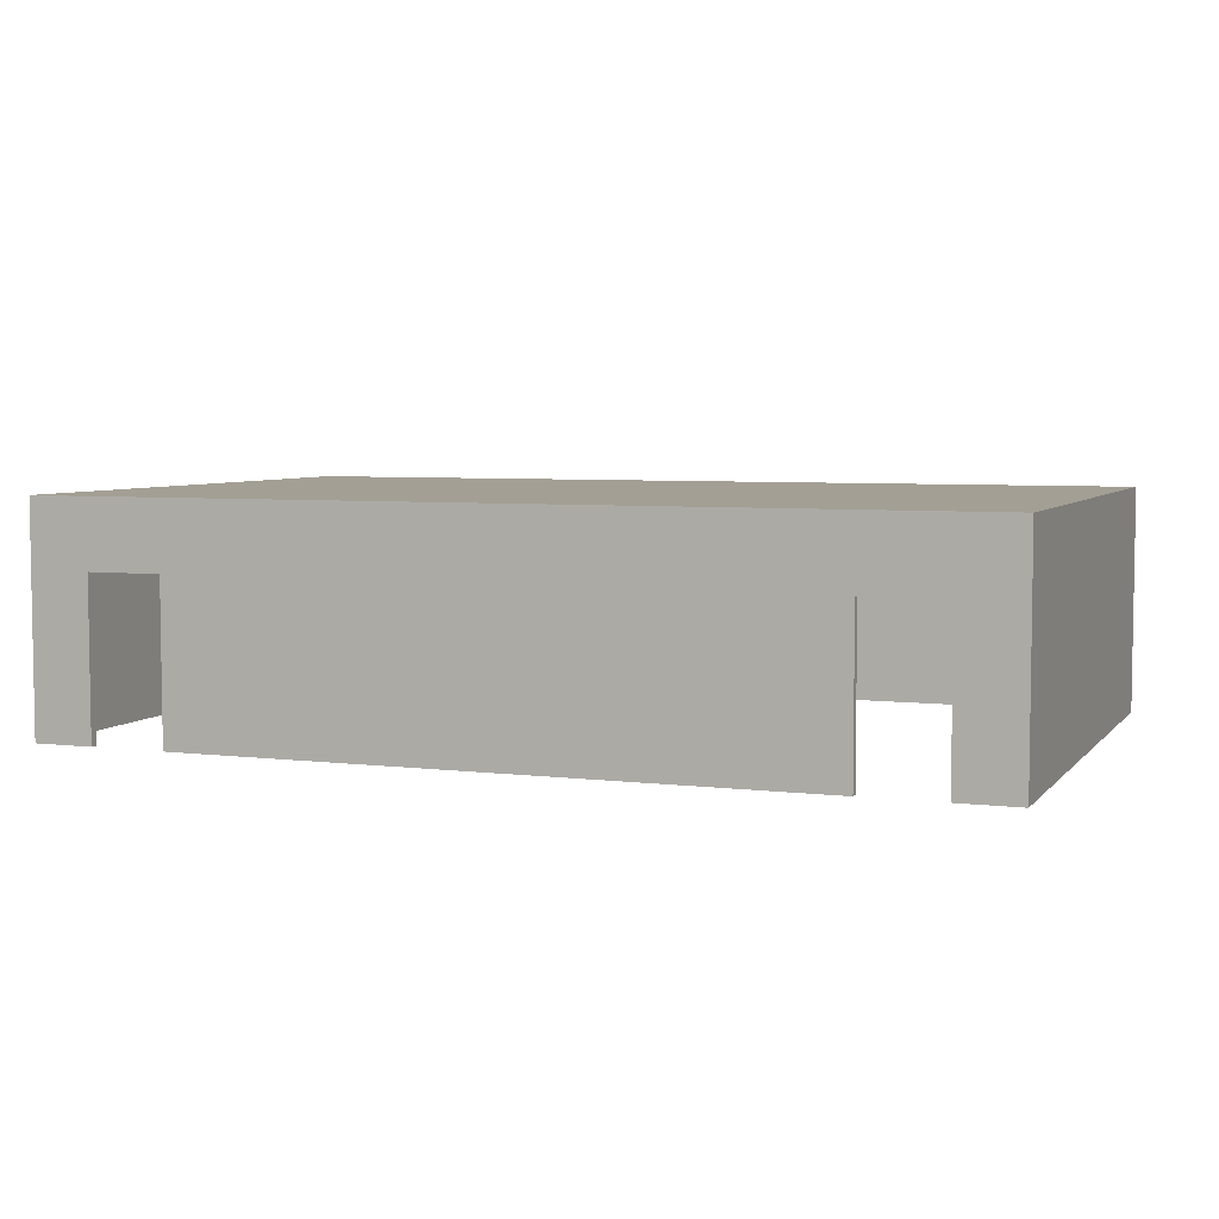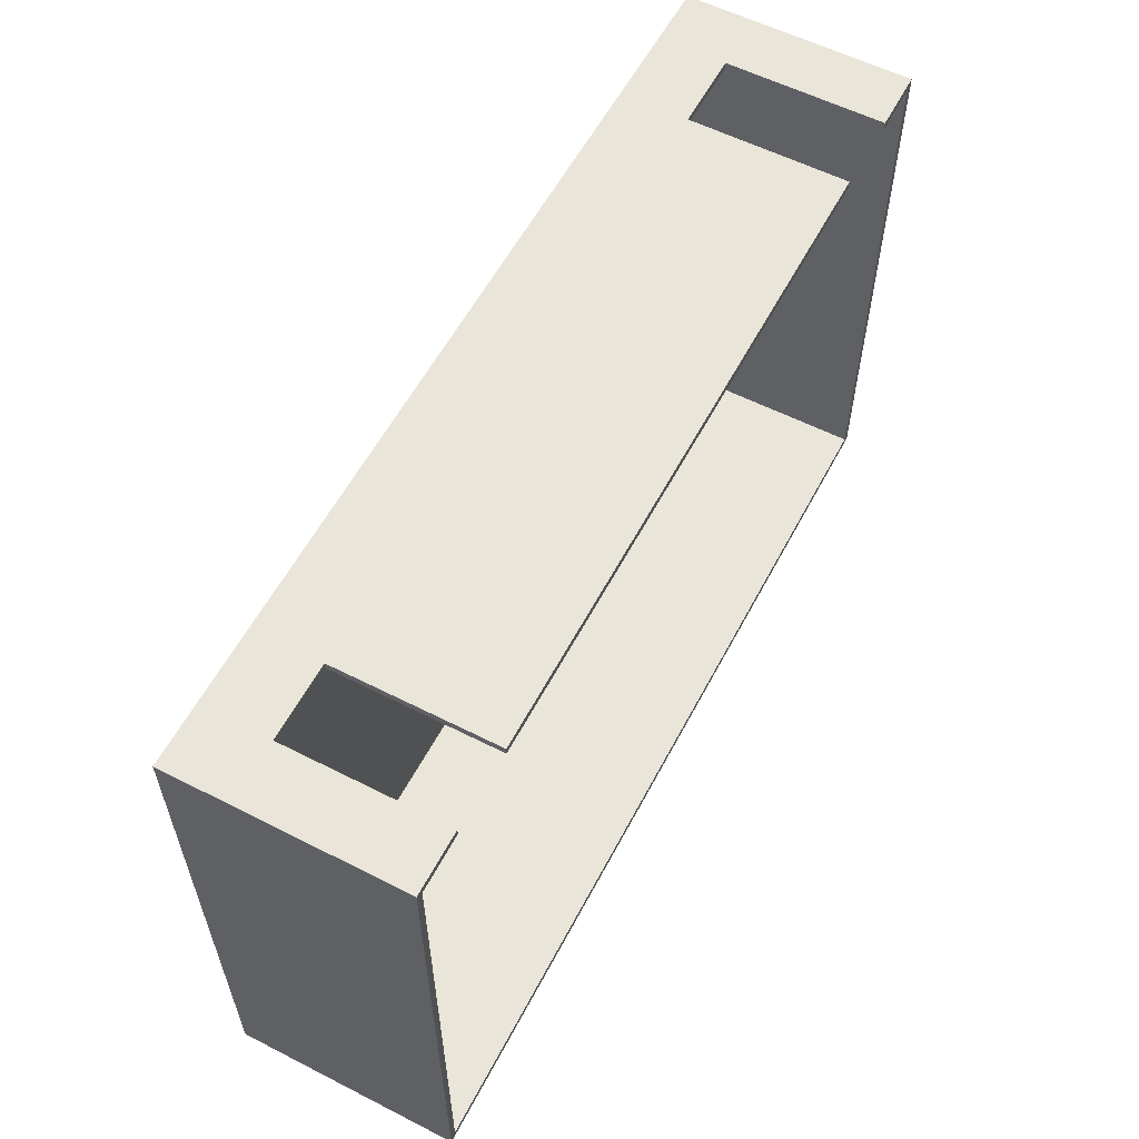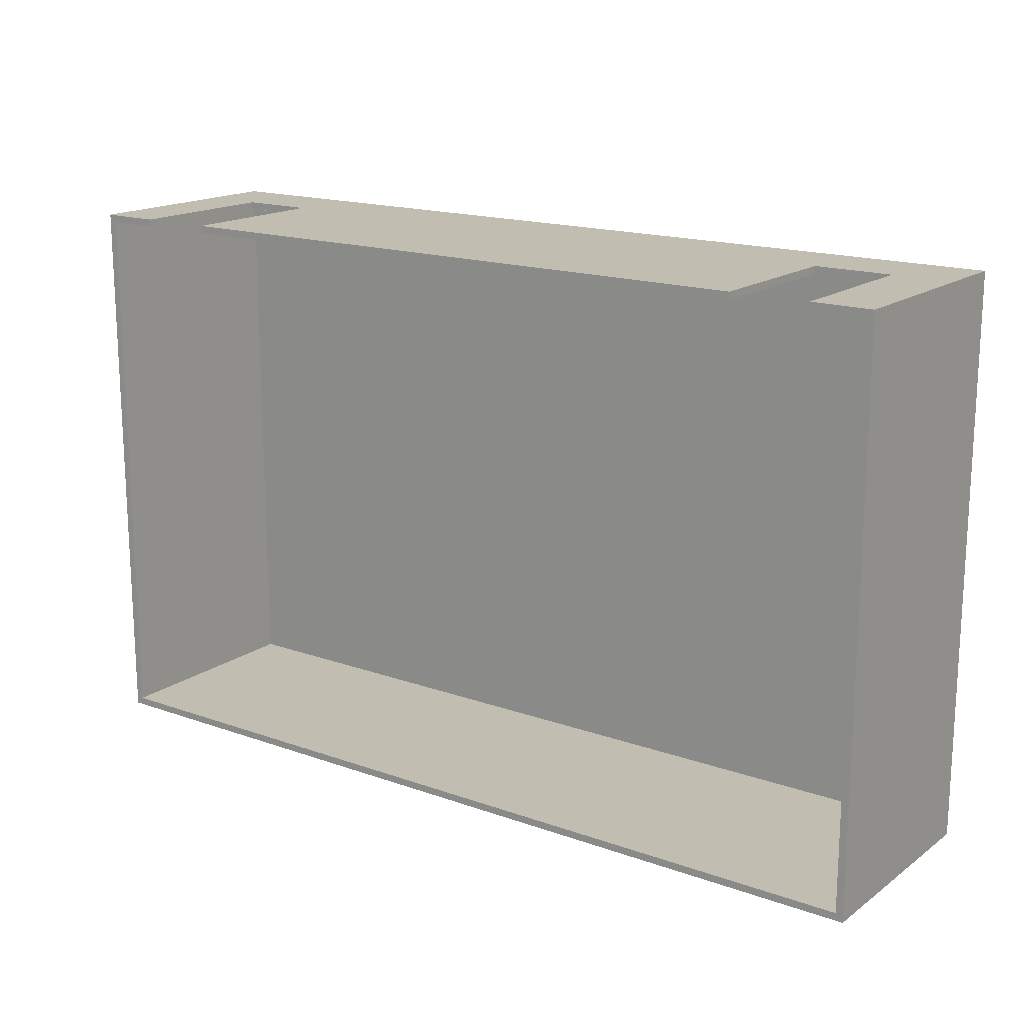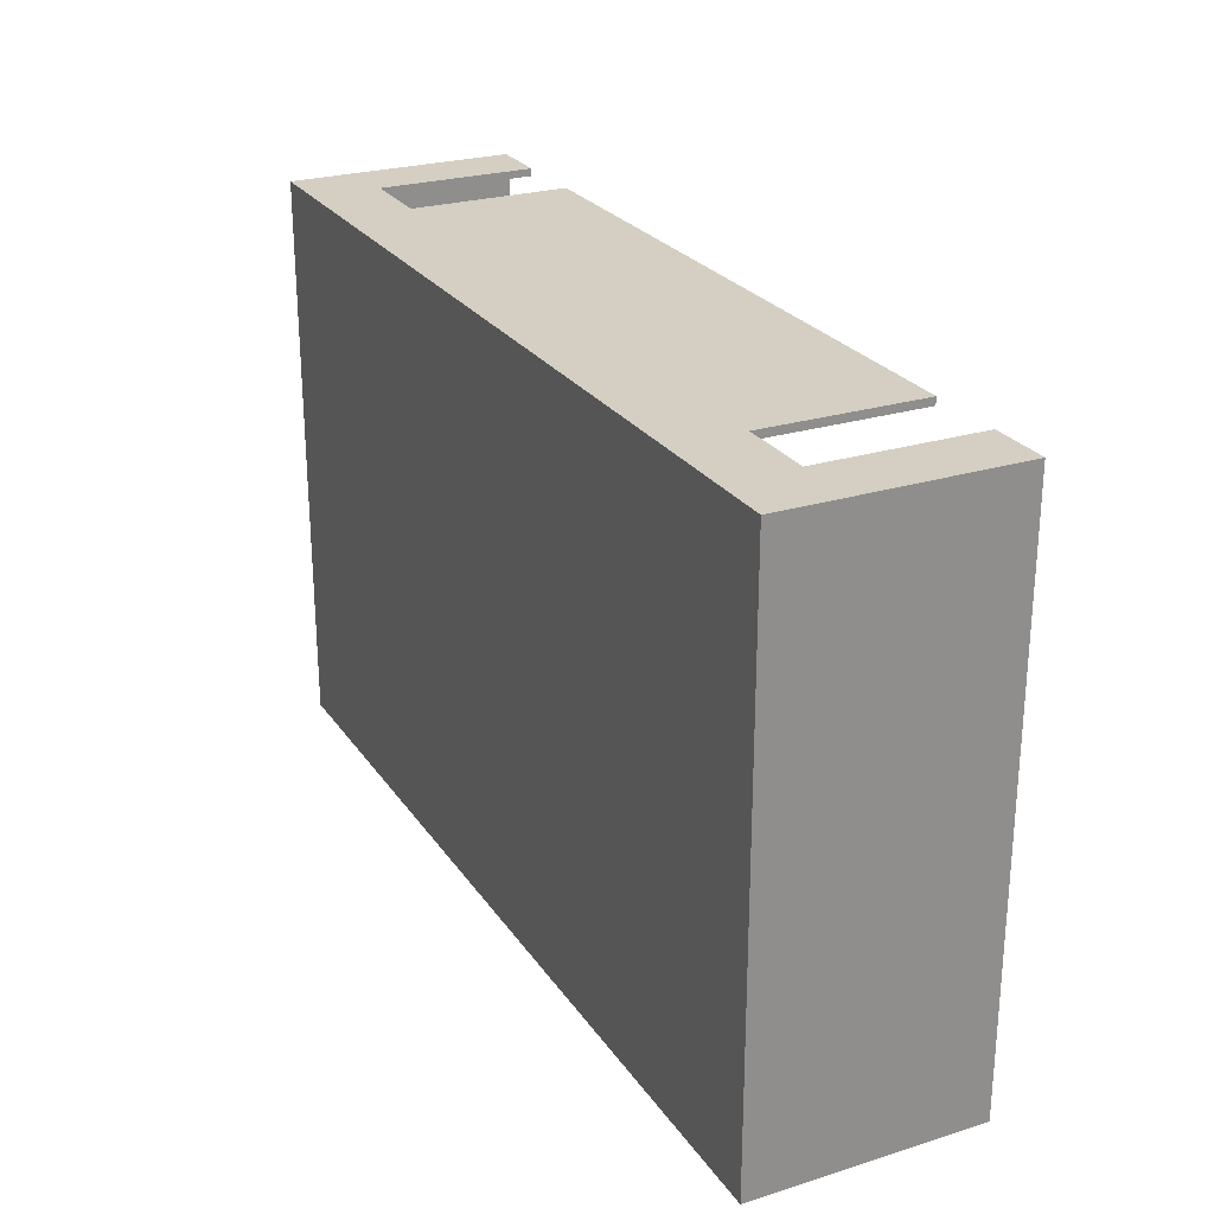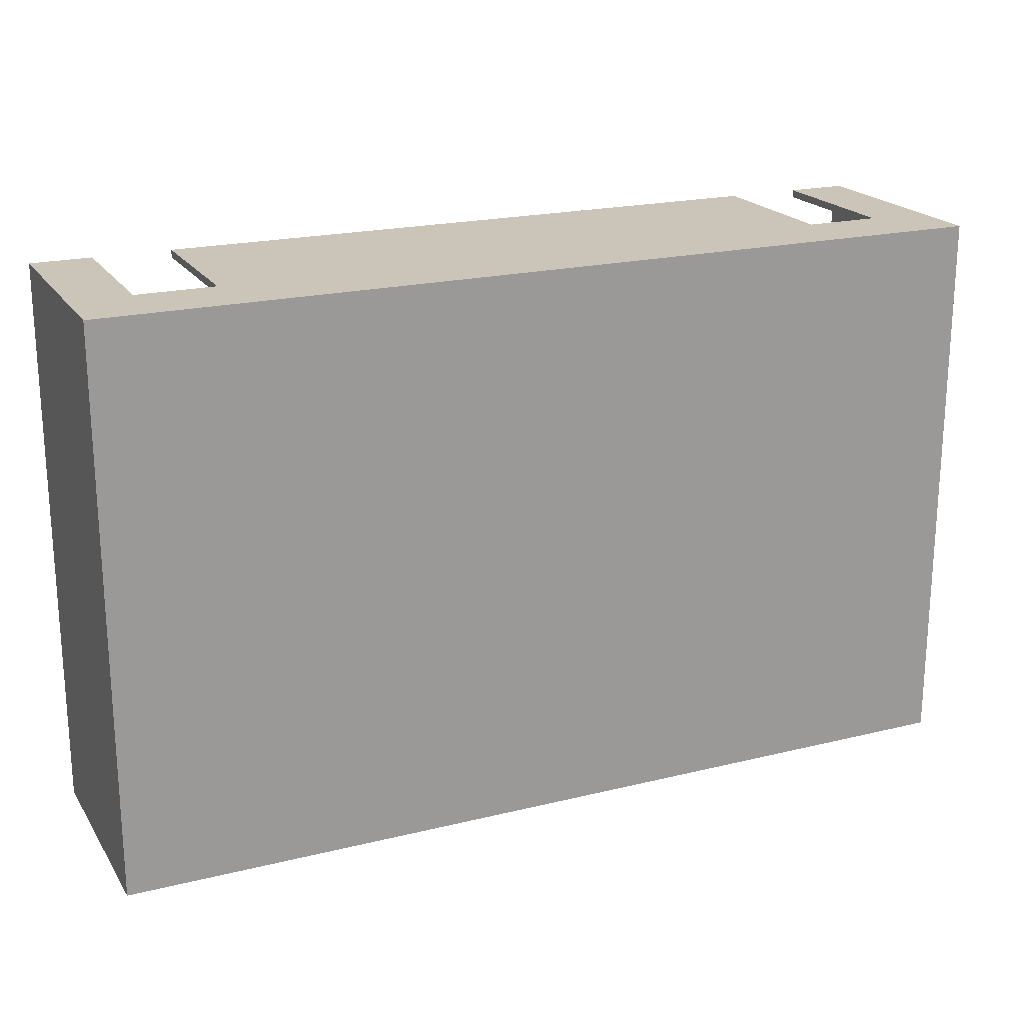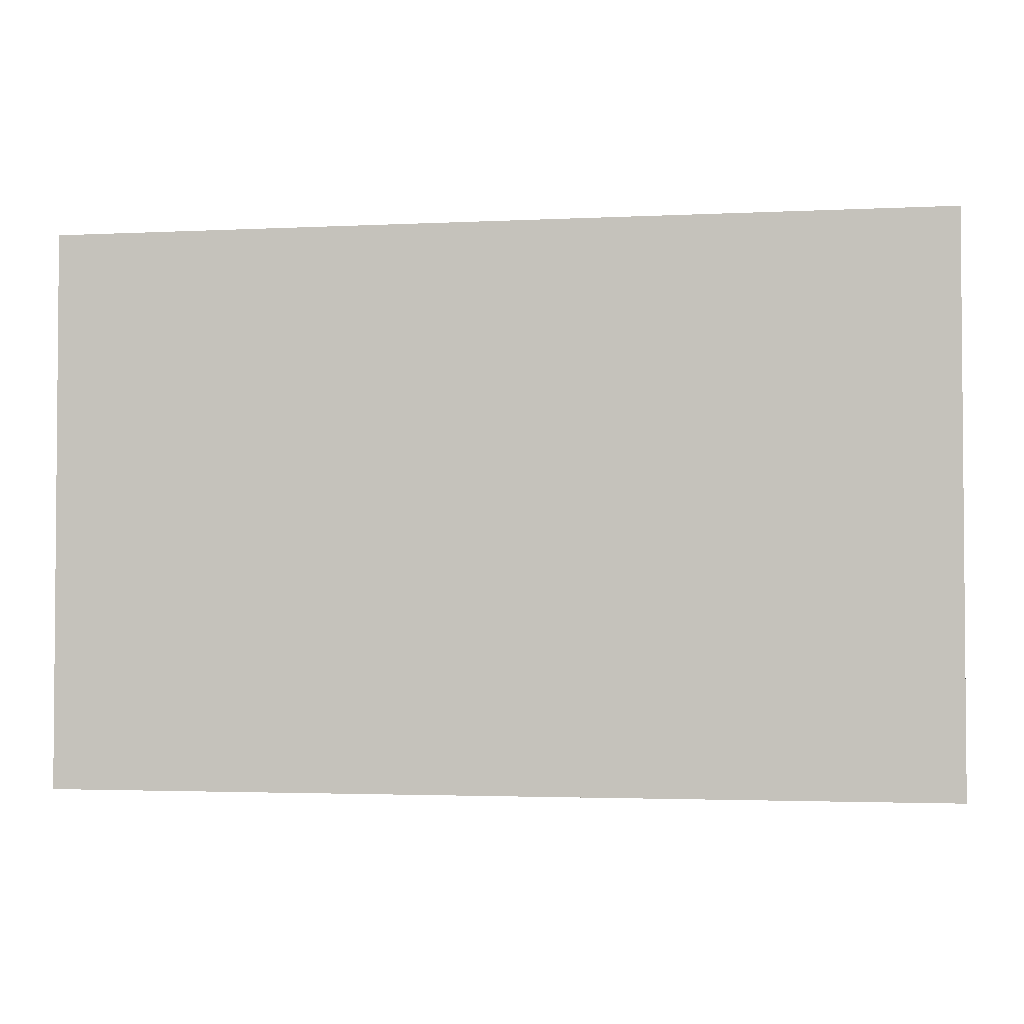
<metadata>
{"format":"obj","ext":"obj","renderer":"f3d","projection":"perspective","resolution":1024,"background":"white","views":[{"elev":5.3,"azim":21.0,"up":"+Y"},{"elev":58.2,"azim":-62.3,"up":"+Z"},{"elev":16.8,"azim":35.8,"up":"+Z"},{"elev":25.4,"azim":-116.5,"up":"+Z"},{"elev":20.5,"azim":155.9,"up":"+Z"},{"elev":-2.7,"azim":-170.2,"up":"+Z"}]}
</metadata>
<code>
g Staff Restroom Bldg
v 1.606e+05 0 -1.947e+05
v 1.606e+05 0 -1.946e+05
v 1.599e+05 0 -1.947e+05
v 1.598e+05 0 -1.946e+05
v 1.599e+05 0 -2.021e+05
v 1.598e+05 0 -2.022e+05
v 1.719e+05 0 -2.021e+05
v 1.72e+05 0 -2.022e+05
v 1.719e+05 0 -1.947e+05
v 1.72e+05 0 -1.946e+05
v 1.712e+05 0 -1.947e+05
v 1.712e+05 0 -1.946e+05
v 1.598e+05 3048 -1.946e+05
v 1.598e+05 3048 -2.022e+05
v 1.606e+05 2134 -1.946e+05
v 1.616e+05 2134 -1.946e+05
v 1.72e+05 3048 -1.946e+05
v 1.712e+05 2134 -1.946e+05
v 1.701e+05 2134 -1.946e+05
v 1.701e+05 0 -1.946e+05
v 1.616e+05 0 -1.946e+05
v 1.72e+05 3048 -2.022e+05
v 1.616e+05 0 -1.947e+05
v 1.701e+05 0 -1.947e+05
f 1 2 3
f 3 2 4
f 3 4 5
f 5 4 6
f 5 6 7
f 7 6 8
f 7 8 9
f 9 8 10
f 9 10 11
f 11 10 12
f 13 14 4
f 4 14 6
f 13 4 2
f 2 15 13
f 13 15 16
f 13 16 17
f 12 10 18
f 18 10 17
f 18 17 19
f 19 17 16
f 19 16 20
f 20 16 21
f 22 17 8
f 8 17 10
f 14 22 6
f 6 22 8
f 17 22 13
f 13 22 14
f 23 24 21
f 21 24 20
g Staff Restroom Bldg-1
v 1.599e+05 2946 -2.021e+05
v 1.599e+05 2946 -1.947e+05
v 1.599e+05 0 -2.021e+05
v 1.599e+05 0 -1.947e+05
v 1.719e+05 2946 -1.947e+05
v 1.719e+05 0 -1.947e+05
v 1.712e+05 0 -1.947e+05
v 1.712e+05 2134 -1.947e+05
v 1.701e+05 2134 -1.947e+05
v 1.606e+05 0 -1.947e+05
v 1.606e+05 2134 -1.947e+05
v 1.616e+05 2134 -1.947e+05
v 1.616e+05 0 -1.947e+05
v 1.701e+05 0 -1.947e+05
v 1.719e+05 2946 -2.021e+05
v 1.719e+05 0 -2.021e+05
v 1.701e+05 0 -1.946e+05
v 1.701e+05 2134 -1.946e+05
v 1.712e+05 2134 -1.946e+05
v 1.712e+05 0 -1.946e+05
v 1.606e+05 0 -1.946e+05
v 1.606e+05 2134 -1.946e+05
v 1.616e+05 2134 -1.946e+05
v 1.616e+05 0 -1.946e+05
f 25 26 27
f 27 26 28
f 29 30 31
f 31 32 29
f 29 32 33
f 29 33 26
f 34 28 35
f 35 28 26
f 35 26 36
f 36 26 33
f 36 33 37
f 37 33 38
f 29 39 30
f 30 39 40
f 39 25 40
f 40 25 27
f 39 29 25
f 25 29 26
f 41 38 42
f 42 38 33
f 42 33 43
f 43 33 32
f 43 32 44
f 44 32 31
f 45 34 46
f 46 34 35
f 46 35 47
f 47 35 36
f 47 36 48
f 48 36 37

</code>
